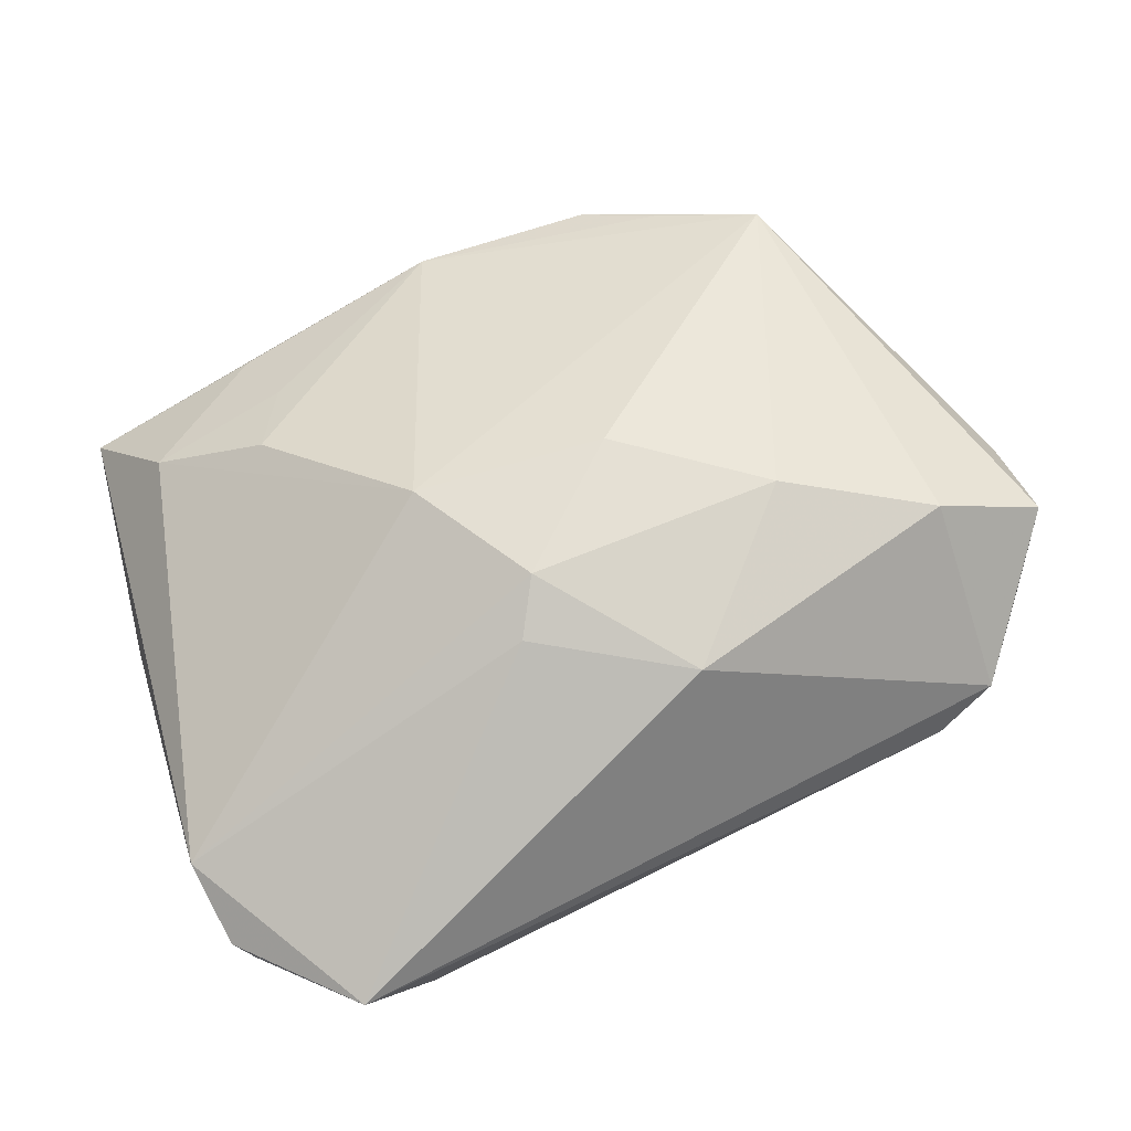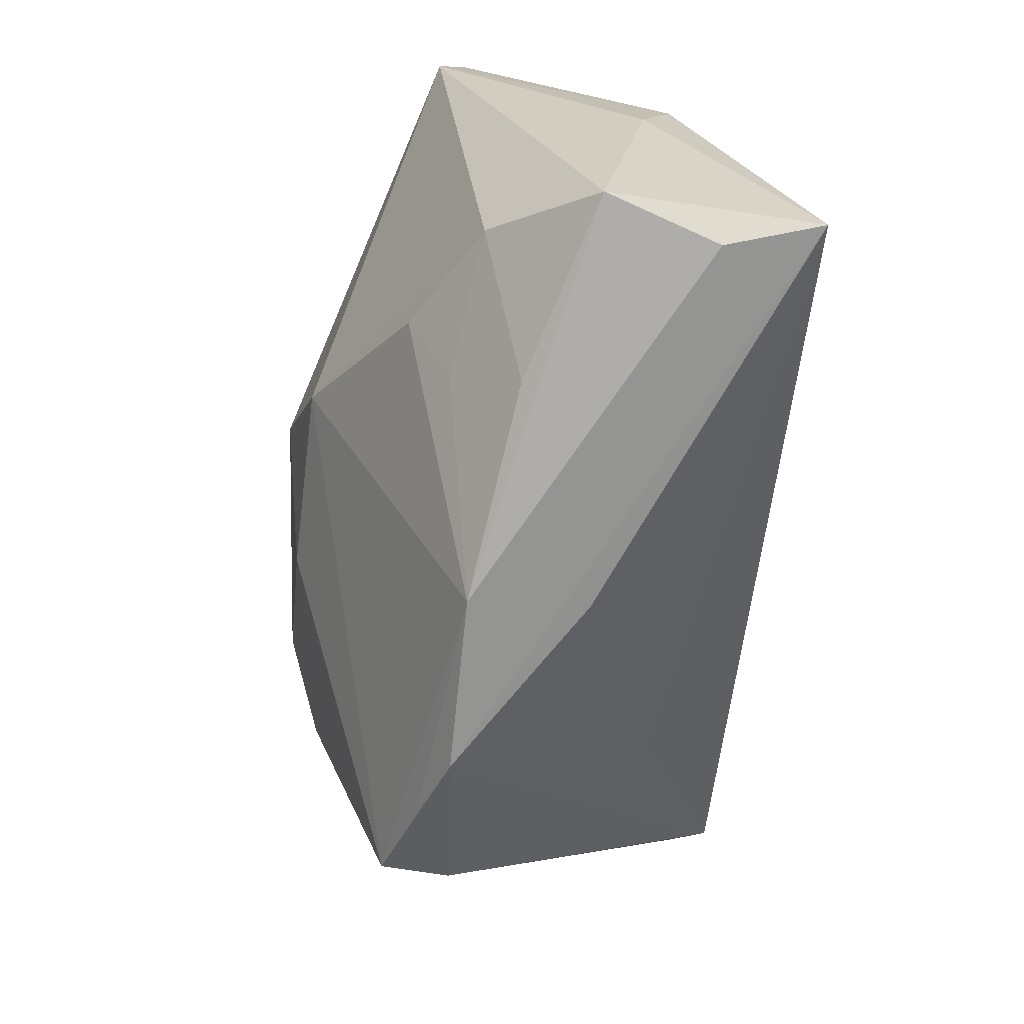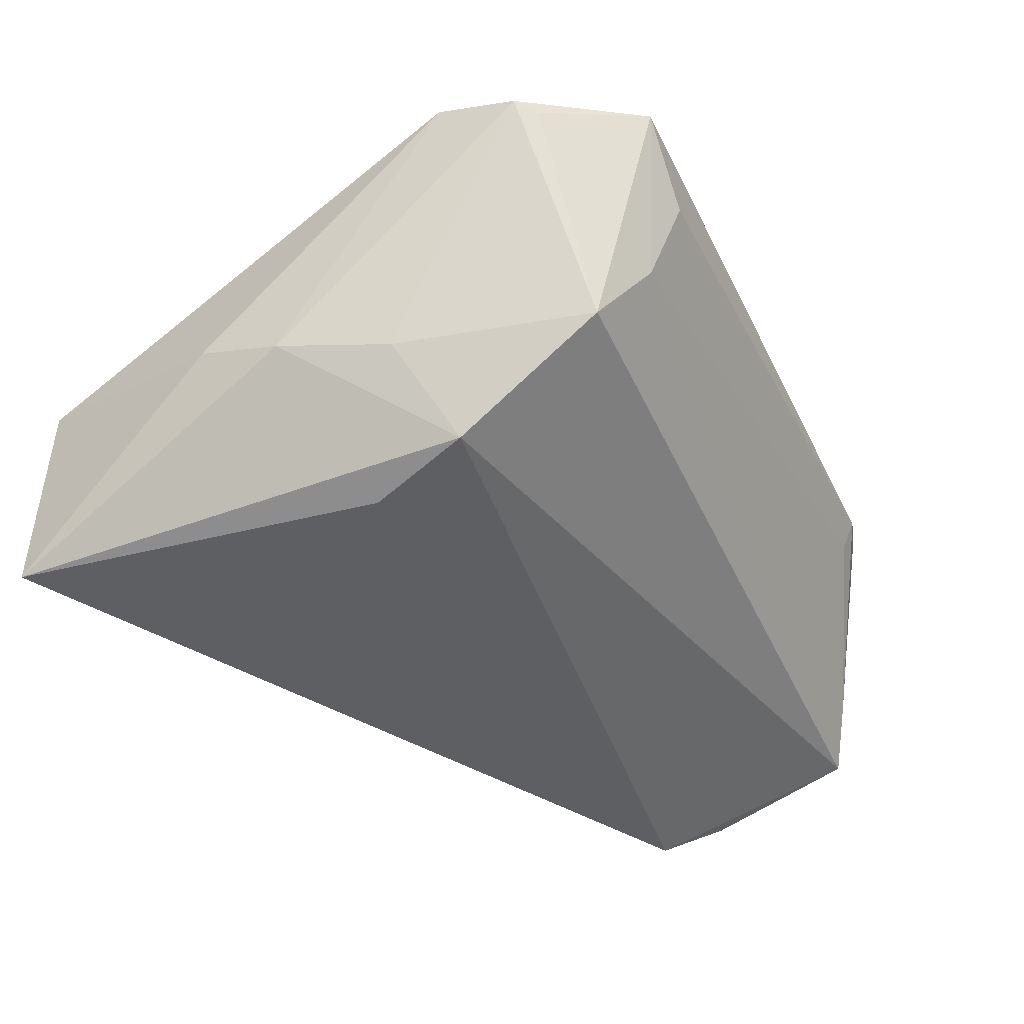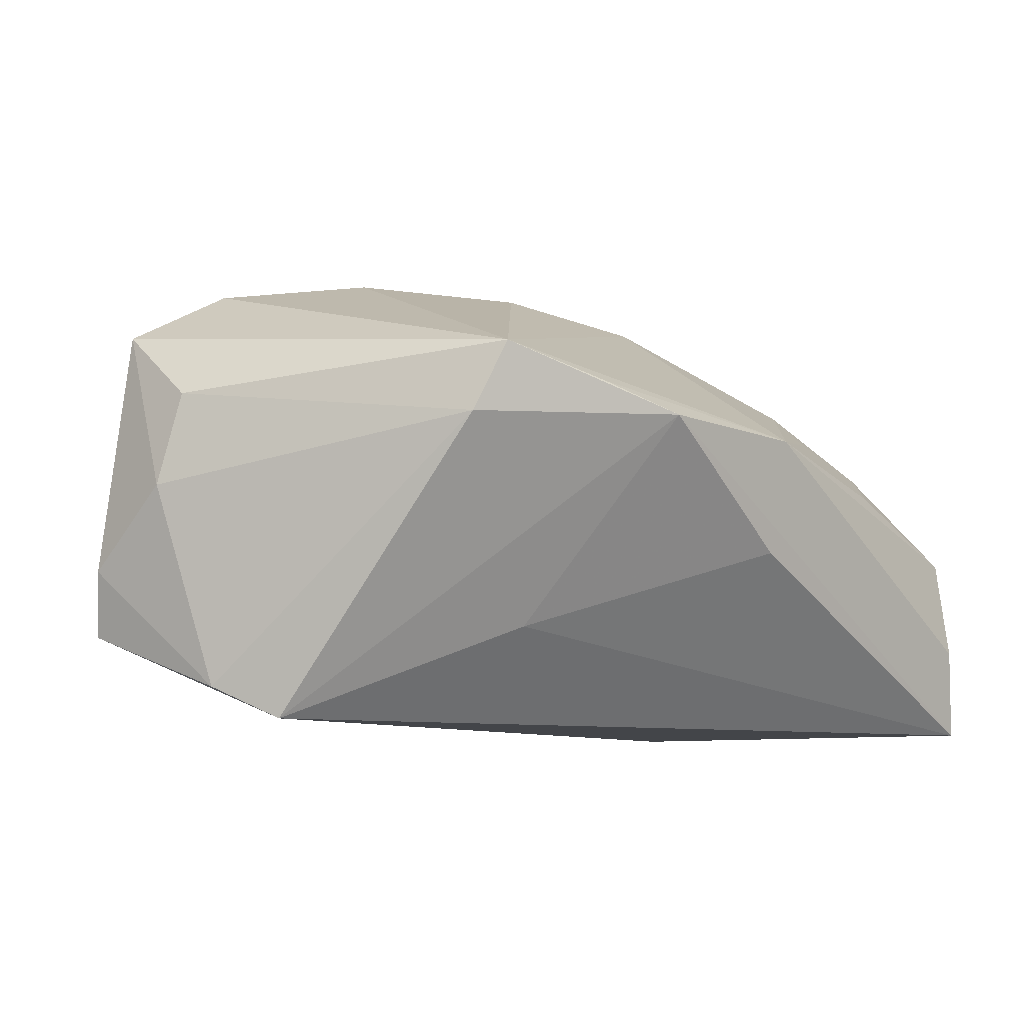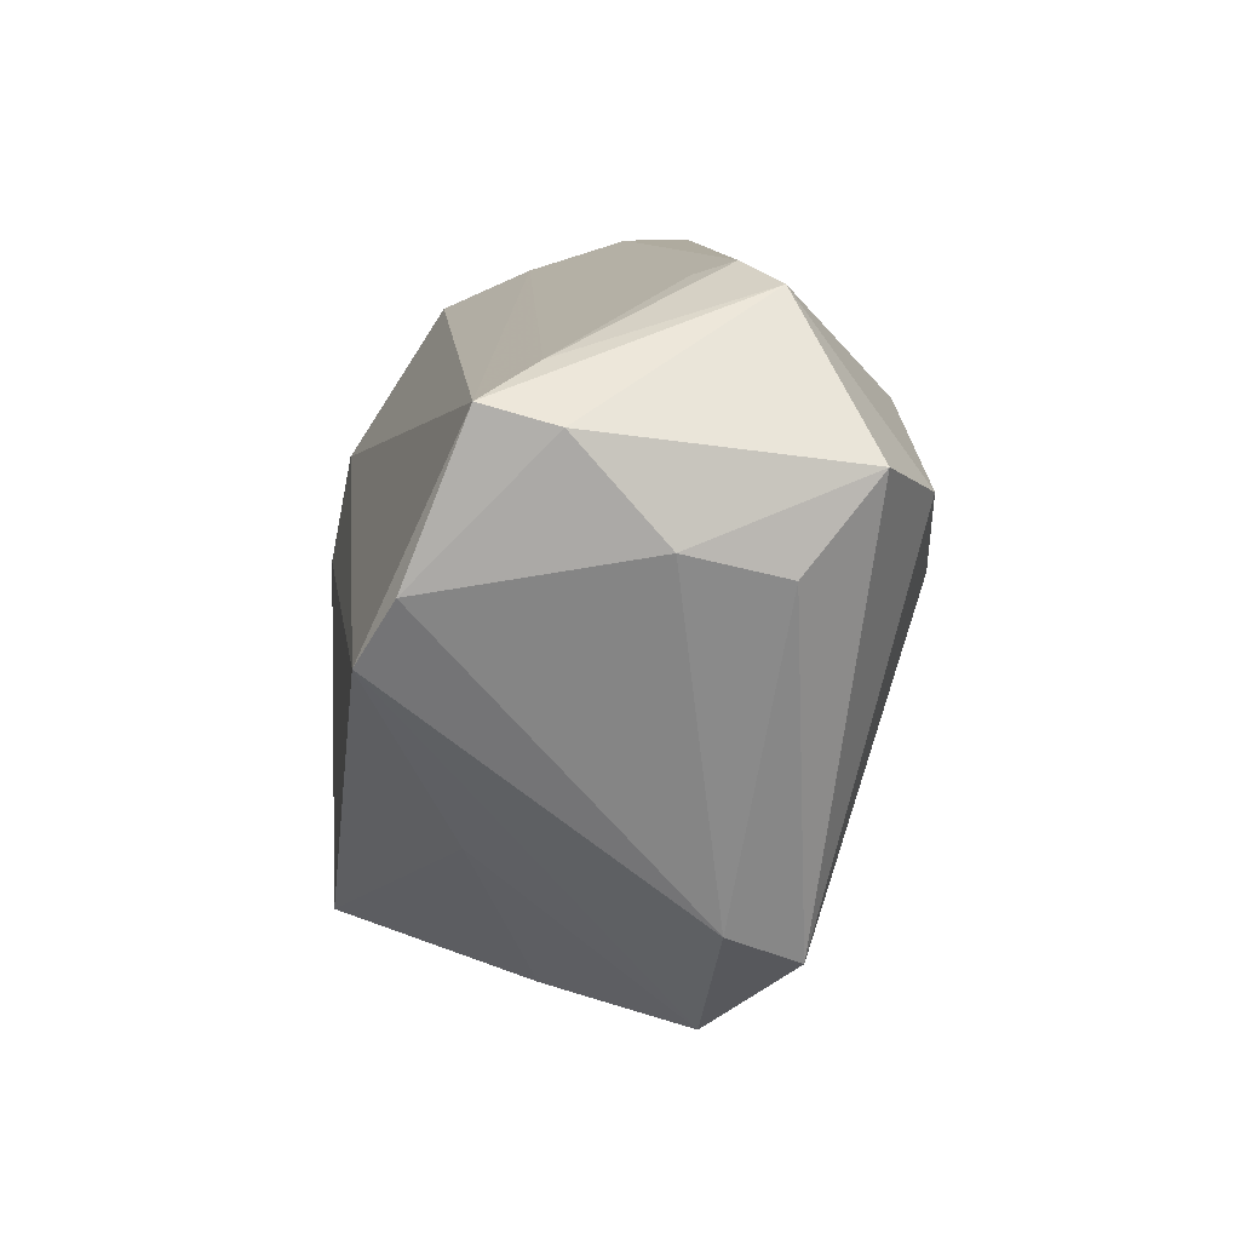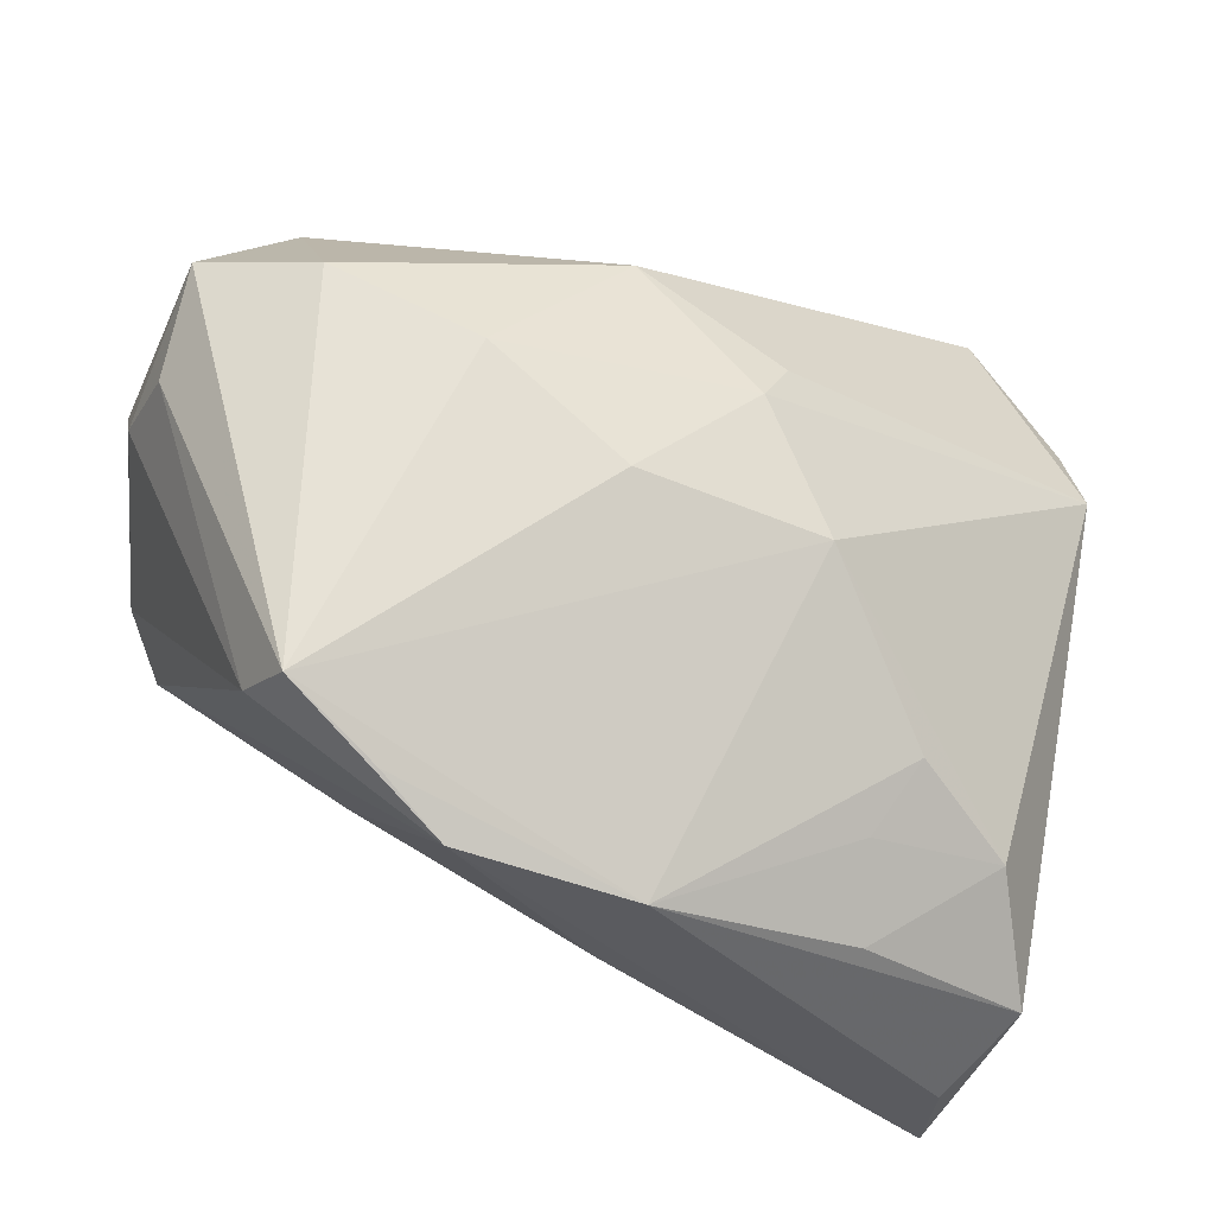
<metadata>
{"format":"obj","ext":"obj","renderer":"f3d","projection":"perspective","resolution":1024,"background":"white","views":[{"elev":74.9,"azim":157.9,"up":"+Z"},{"elev":-72.5,"azim":85.3,"up":"+Y"},{"elev":-41.8,"azim":119.1,"up":"+Z"},{"elev":-8.6,"azim":-51.2,"up":"+Z"},{"elev":5.8,"azim":-97.3,"up":"+Y"},{"elev":-41.0,"azim":-19.3,"up":"+Y"}]}
</metadata>
<code>
v 0.05491 0.0203 0.01417
v -0.04441 0.0003483 -0.03037
v 0.04825 -0.04132 -0.03037
v -0.04022 0.01591 0.025
v 0.0425 -0.02962 0.006621
v -0.04046 0.03549 0.01046
v -0.0232 0.006878 0.02844
v 0.04951 -0.03895 -0.005999
v 0.04538 -0.04288 -0.01905
v 0.04205 0.04288 0.01366
v 0.01559 -0.008109 0.02662
v 0.04925 0.01138 -0.01723
v 0.05388 -0.001816 -0.01507
v -0.02683 -0.03597 0.009225
v 0.04136 0.01625 -0.02793
v -0.03323 0.03791 0.00717
v 0.05398 0.03028 0.01113
v -0.03793 -0.02988 0.01315
v 0.02776 -0.03991 0.001207
v 0.03555 0.03878 -0.006395
v -0.0491 0.007257 -0.0265
v 0.05201 0.03258 0.009643
v -0.02317 -0.02051 -0.0189
v -0.05433 0.02261 -0.01184
v 0.0387 0.00364 -0.03037
v 0.006944 0.007015 0.03037
v -0.01889 -0.04101 0.005733
v -0.05361 0.008779 0.009238
v -0.05295 0.0189 0.01764
v 0.05426 -0.0126 -0.01132
v 0.002408 -0.04288 0.005292
v -0.04025 -0.02652 0.004795
v -0.007041 -0.005504 0.02757
v 0.01066 0.01345 0.02865
v 0.03372 0.04234 0.004906
v 0.02986 -0.02419 0.01466
v -0.006751 0.02409 0.02847
v -0.05218 0.02488 -0.01977
v -0.0323 0.03654 0.002782
v 0.02556 -0.03173 0.009251
v 0.04139 0.03427 -0.01639
v -0.047 0.02854 -0.013
v -0.05491 0.01149 -0.002013
v 0.002161 -0.04048 -0.008873
f 18 4 29
f 6 29 4
f 6 10 16
f 24 29 6
f 16 42 6
f 3 13 30
f 30 13 1
f 3 30 8
f 1 5 8
f 8 30 1
f 18 29 28
f 39 42 16
f 3 2 25
f 24 6 38
f 38 6 42
f 17 10 1
f 17 12 41
f 1 13 17
f 13 12 17
f 16 10 35
f 37 6 4
f 10 6 37
f 3 8 9
f 9 8 31
f 9 27 3
f 31 27 9
f 19 8 5
f 31 8 19
f 3 27 44
f 14 31 18
f 18 27 14
f 14 27 31
f 32 27 18
f 2 27 32
f 18 28 32
f 5 36 40
f 40 36 31
f 40 19 5
f 31 19 40
f 7 4 18
f 18 33 7
f 7 37 4
f 31 36 11
f 11 5 1
f 11 36 5
f 18 31 11
f 11 33 18
f 15 38 41
f 41 12 15
f 15 25 2
f 2 38 15
f 3 25 15
f 15 13 3
f 15 12 13
f 24 38 21
f 21 38 2
f 2 32 21
f 41 10 22
f 22 17 41
f 10 17 22
f 20 39 16
f 16 35 20
f 42 39 20
f 20 10 41
f 20 35 10
f 41 38 20
f 20 38 42
f 23 27 2
f 23 44 27
f 23 2 3
f 3 44 23
f 33 11 26
f 26 7 33
f 37 7 26
f 26 11 1
f 43 32 28
f 43 21 32
f 24 21 43
f 43 29 24
f 43 28 29
f 10 37 34
f 37 26 34
f 1 10 34
f 34 26 1

</code>
